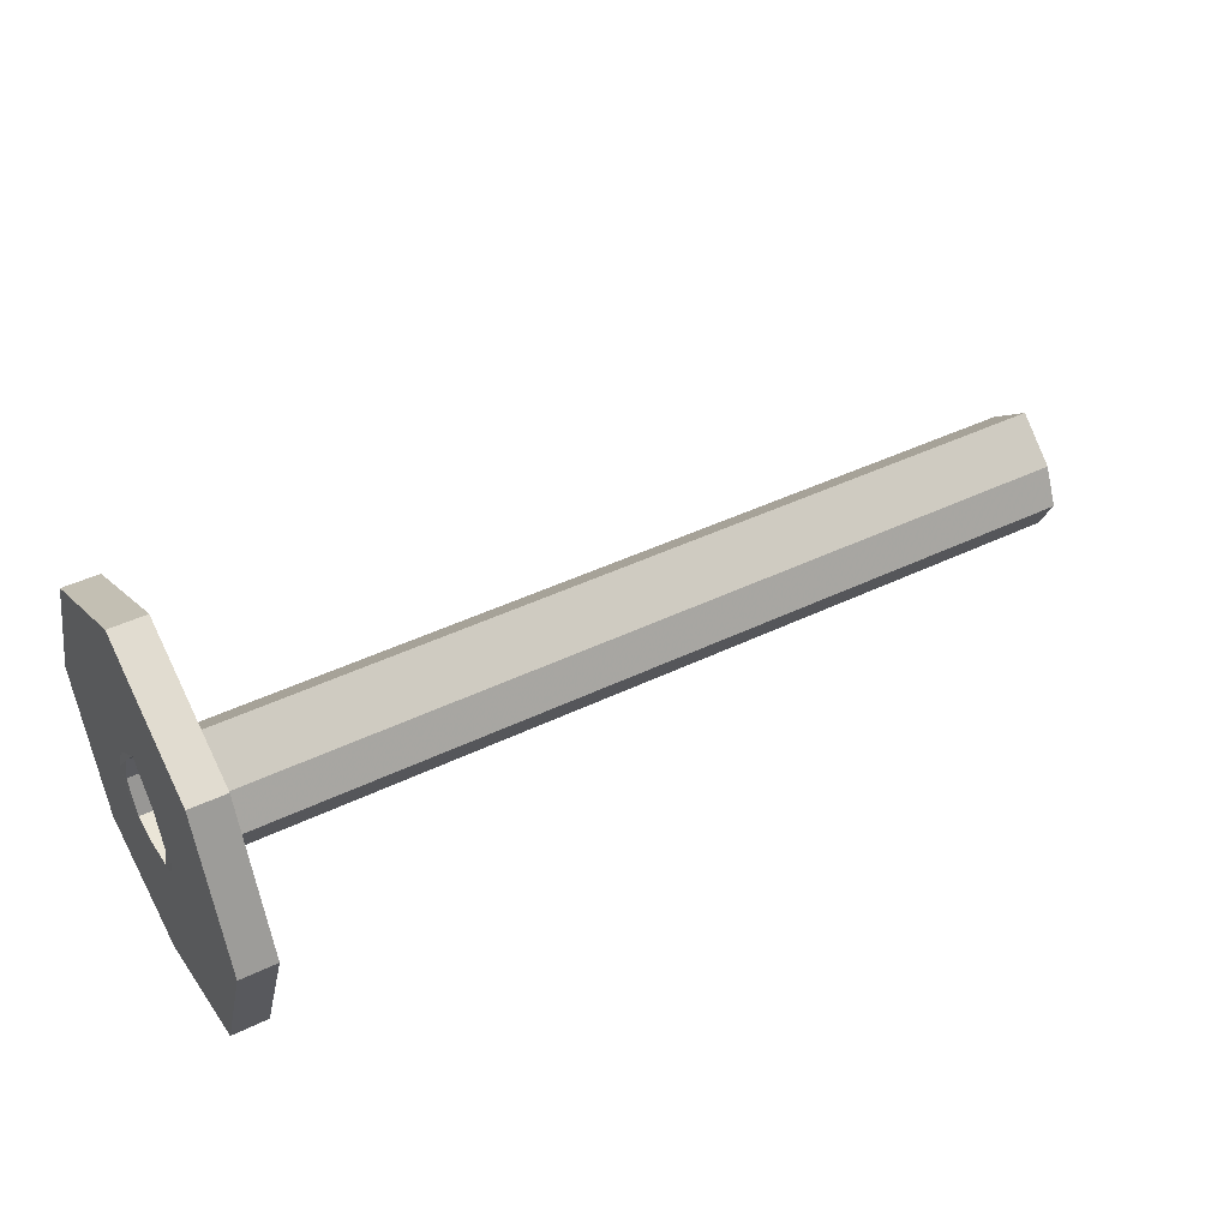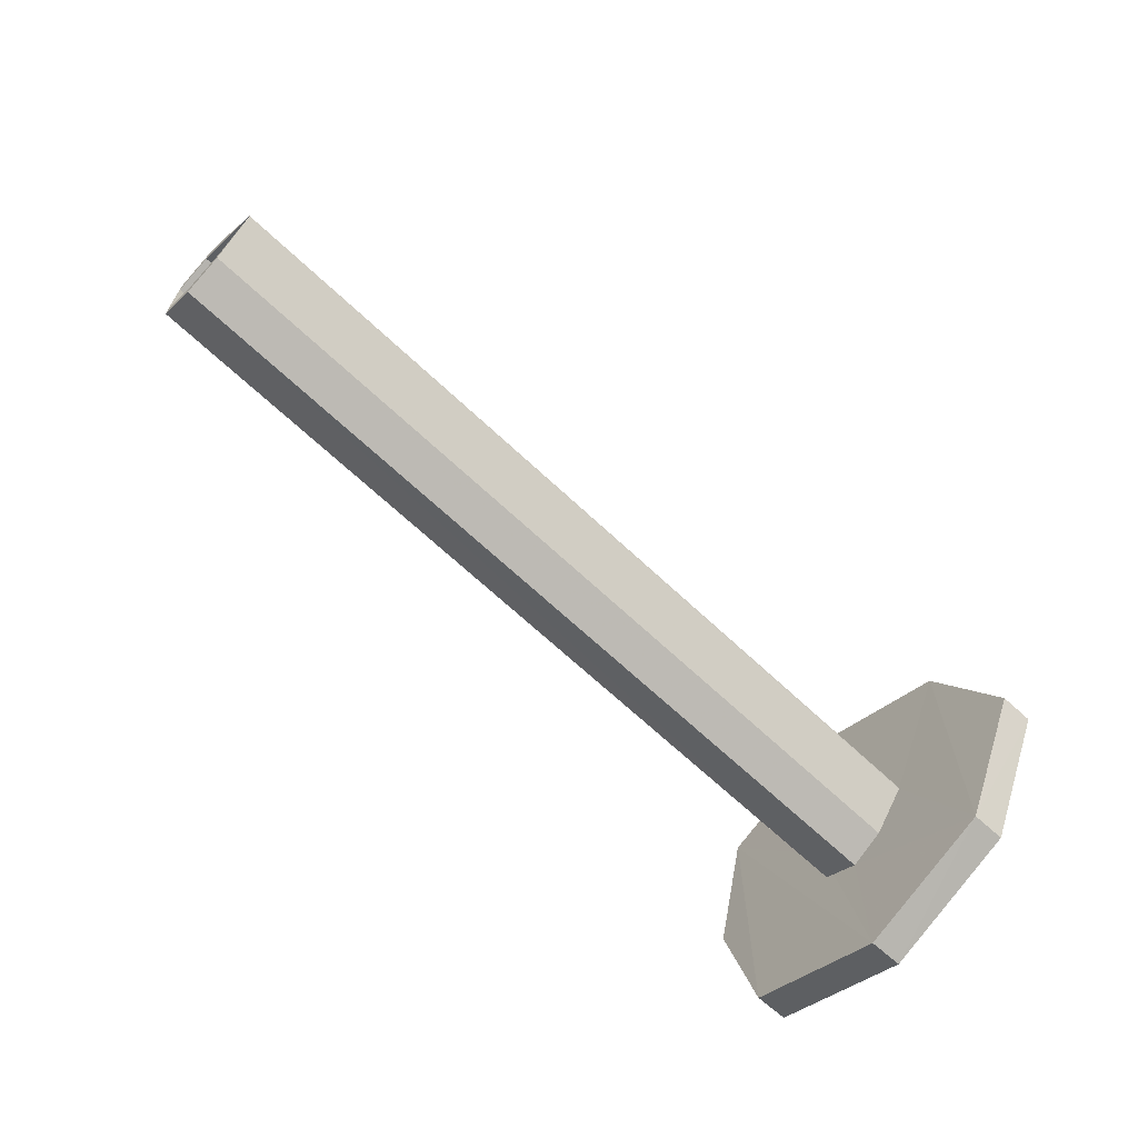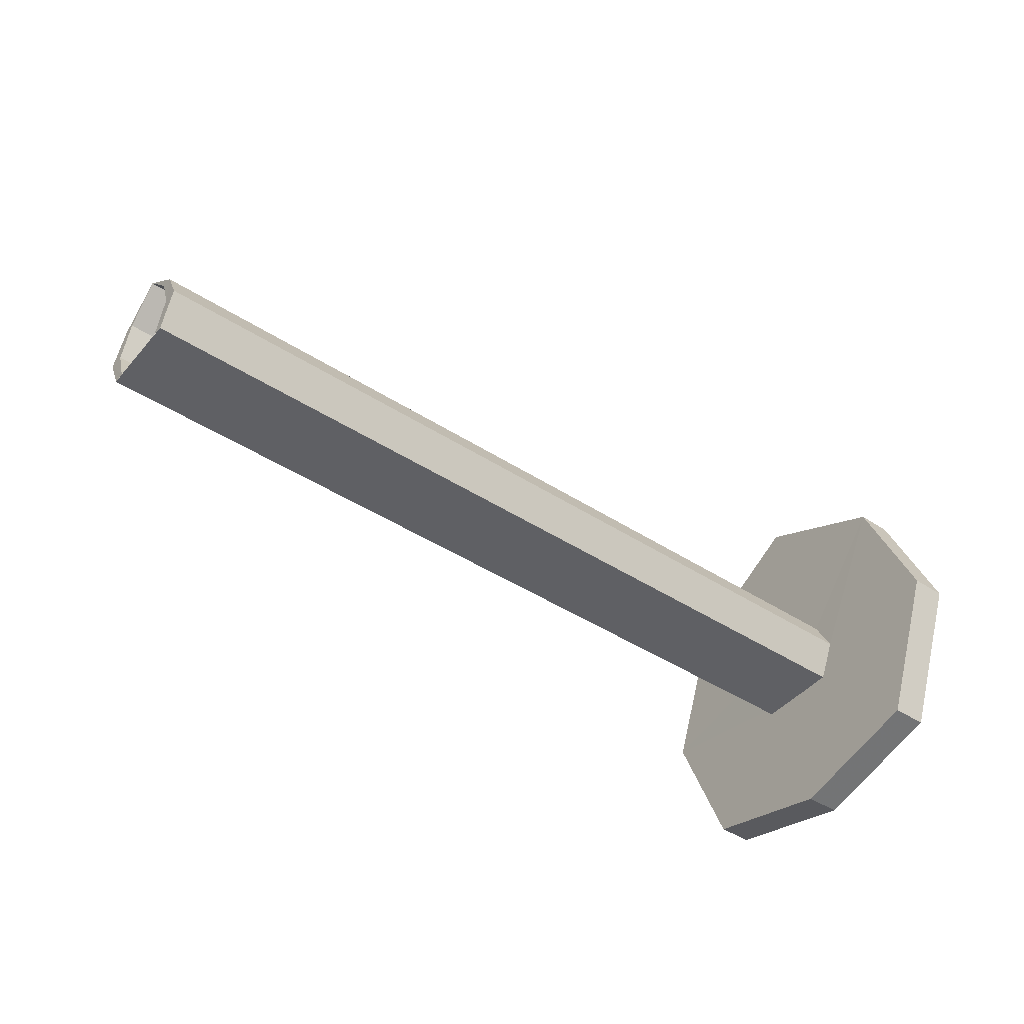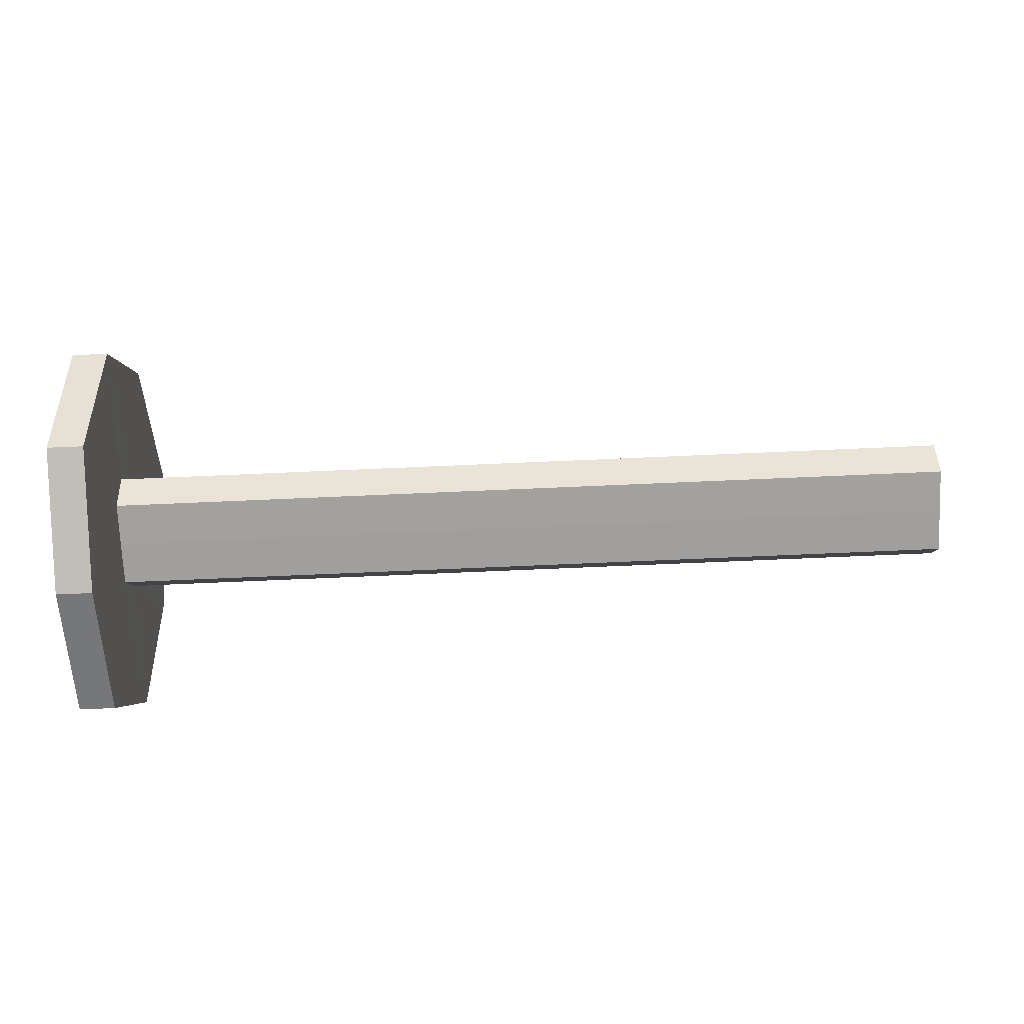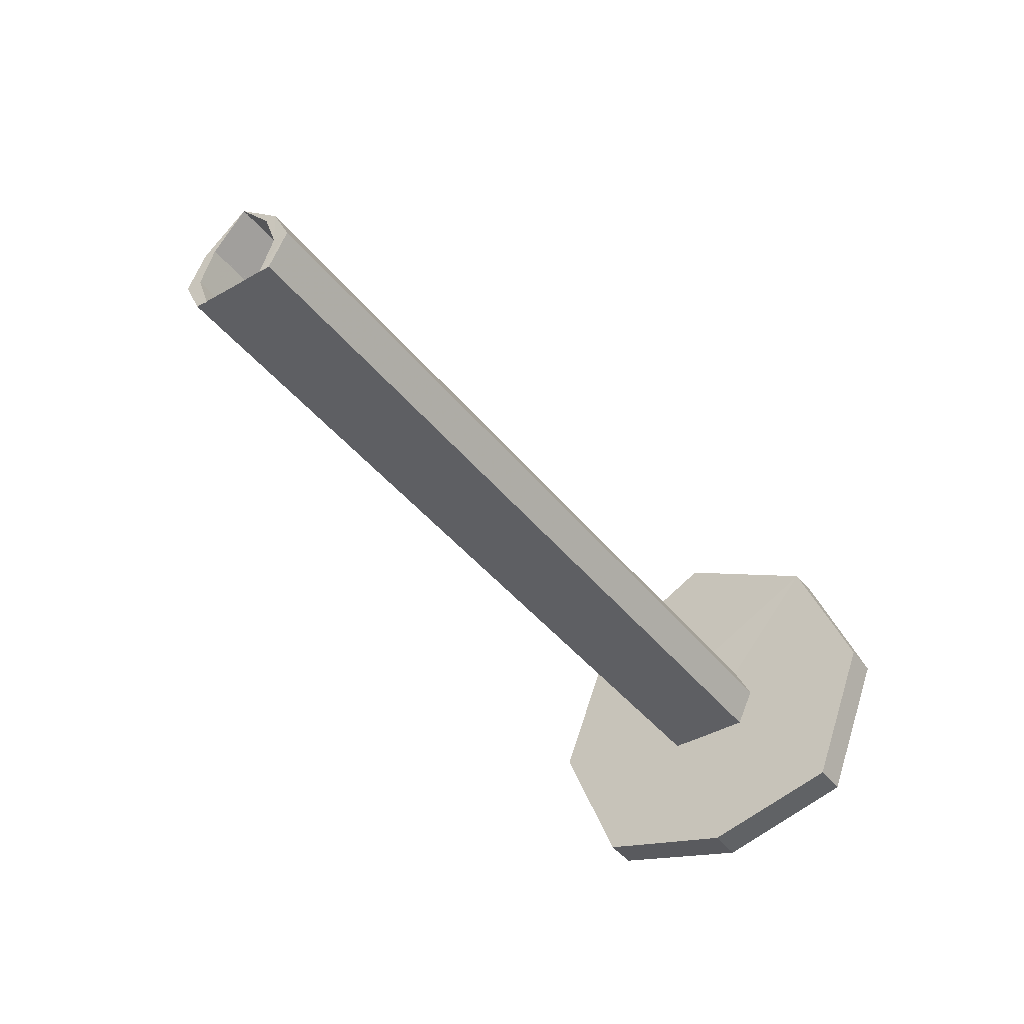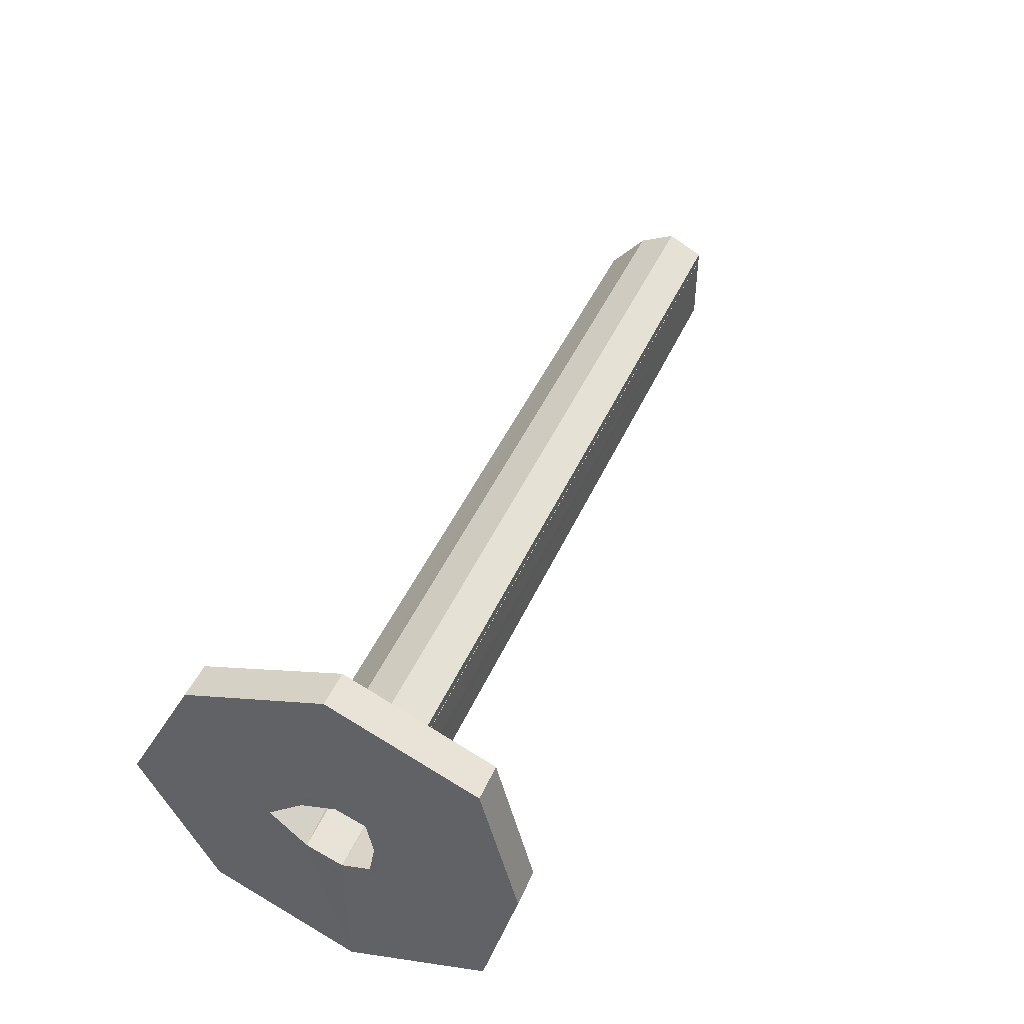
<metadata>
{"format":"obj","ext":"obj","renderer":"f3d","projection":"perspective","resolution":1024,"background":"white","views":[{"elev":44.1,"azim":-29.4,"up":"+Y"},{"elev":-65.8,"azim":136.4,"up":"+Z"},{"elev":-44.0,"azim":142.8,"up":"+Y"},{"elev":-71.6,"azim":2.5,"up":"+Y"},{"elev":-41.6,"azim":124.6,"up":"+Y"},{"elev":45.7,"azim":-66.9,"up":"+Z"}]}
</metadata>
<code>
o 12294
v 2219 1880 7.444
v 2219 1880 7.366
v 2219 1880 7.405
v 2219 1880 7.35
v 2219 1880 7.35
v 2219 1880 7.405
v 2219 1880 7.35
v 2219 1880 7.46
v 2219 1880 7.417
v 2219 1880 7.35
v 2219 1880 7.393
v 2219 1880 7.366
v 2219 1880 7.366
v 2219 1880 7.405
v 2219 1880 7.444
v 2219 1880 7.366
v 2219 1880 7.405
v 2219 1880 7.444
v 2219 1880 7.405
v 2219 1880 7.417
v 2219 1880 7.405
v 2220 1880 7.414
v 2220 1880 7.405
v 2220 1880 7.393
v 2220 1880 7.414
v 2219 1880 7.405
v 2219 1880 7.418
v 2219 1880 7.414
v 2220 1880 7.418
v 2219 1880 7.414
v 2220 1880 7.422
v 2220 1880 7.417
v 2220 1880 7.417
v 2220 1880 7.414
v 2220 1880 7.414
v 2220 1880 7.405
v 2219 1880 7.417
v 2220 1880 7.422
v 2220 1880 7.417
v 2219 1880 7.422
v 2220 1880 7.417
v 2219 1880 7.46
v 2219 1880 7.444
v 2219 1880 7.366
v 2219 1880 7.405
v 2219 1880 7.405
v 2219 1880 7.444
v 2219 1880 7.366
v 2219 1880 7.405
v 2219 1880 7.46
v 2219 1880 7.444
v 2219 1880 7.46
v 2219 1880 7.444
v 2219 1880 7.405
v 2219 1880 7.46
v 2219 1880 7.366
v 2219 1880 7.405
v 2219 1880 7.405
v 2219 1880 7.366
v 2219 1880 7.444
v 2219 1880 7.405
v 2219 1880 7.46
v 2219 1880 7.405
v 2219 1880 7.444
v 2219 1880 7.35
v 2219 1880 7.366
v 2219 1880 7.405
v 2219 1880 7.35
v 2219 1880 7.388
v 2219 1880 7.46
v 2219 1880 7.444
v 2219 1880 7.422
v 2219 1880 7.366
v 2219 1880 7.405
v 2219 1880 7.417
v 2219 1880 7.46
v 2219 1880 7.422
v 2220 1880 7.422
v 2219 1880 7.46
v 2219 1880 7.417
v 2220 1880 7.417
v 2219 1880 7.417
v 2219 1880 7.405
v 2219 1880 7.417
v 2219 1880 7.405
v 2220 1880 7.405
v 2219 1880 7.414
v 2220 1880 7.405
v 2219 1880 7.405
v 2219 1880 7.393
v 2220 1880 7.393
v 2220 1880 7.396
v 2219 1880 7.396
v 2219 1880 7.417
v 2220 1880 7.388
v 2220 1880 7.393
v 2219 1880 7.414
v 2219 1880 7.418
v 2220 1880 7.418
v 2220 1880 7.414
v 2219 1880 7.418
v 2219 1880 7.417
v 2219 1880 7.414
v 2219 1880 7.405
v 2219 1880 7.366
v 2219 1880 7.393
v 2219 1880 7.396
v 2220 1880 7.405
v 2219 1880 7.35
v 2219 1880 7.405
v 2219 1880 7.444
v 2219 1880 7.405
v 2219 1880 7.388
v 2219 1880 7.393
v 2219 1880 7.405
v 2220 1880 7.393
v 2219 1880 7.393
v 2219 1880 7.35
v 2219 1880 7.388
v 2219 1880 7.393
v 2220 1880 7.388
v 2219 1880 7.393
v 2220 1880 7.396
v 2220 1880 7.392
v 2220 1880 7.396
v 2220 1880 7.393
v 2220 1880 7.392
v 2219 1880 7.396
v 2219 1880 7.392
v 2220 1880 7.392
v 2220 1880 7.396
v 2220 1880 7.396
v 2219 1880 7.396
v 2219 1880 7.392
v 2219 1880 7.392
v 2219 1880 7.396
v 2219 1880 7.396
v 2219 1880 7.388
v 2219 1880 7.405
v 2219 1880 7.35
v 2219 1880 7.393
v 2219 1880 7.393
v 2219 1880 7.405
v 2219 1880 7.35
v 2219 1880 7.393
v 2219 1880 7.46
v 2219 1880 7.405
v 2219 1880 7.417
v 2219 1880 7.393
v 2220 1880 7.405
v 2219 1880 7.405
v 2219 1880 7.417
v 2220 1880 7.405
v 2219 1880 7.405
f 1 2 3
f 4 2 5
f 6 7 2
f 6 8 9
f 10 6 11
f 12 5 13
f 14 15 1
f 16 17 14
f 18 19 12
f 18 20 21
f 22 21 23
f 24 21 23
f 19 25 26
f 25 27 28
f 29 30 27
f 31 25 32
f 33 34 31
f 32 35 23
f 36 37 32
f 37 38 39
f 40 41 38
f 42 37 43
f 43 44 45
f 46 47 43
f 48 49 46
f 47 50 51
f 52 53 50
f 54 55 53
f 56 53 57
f 58 59 56
f 60 61 58
f 59 62 63
f 59 64 62
f 15 62 64
f 59 65 66
f 15 66 65
f 15 65 67
f 68 44 65
f 69 65 44
f 70 71 62
f 72 62 71
f 73 71 74
f 75 76 72
f 70 77 20
f 78 20 77
f 79 80 77
f 81 77 82
f 83 81 84
f 81 85 86
f 83 87 88
f 87 85 89
f 86 87 34
f 86 90 91
f 92 89 86
f 89 92 93
f 87 94 72
f 90 95 96
f 92 96 95
f 97 72 98
f 87 99 100
f 78 100 99
f 78 99 35
f 101 35 99
f 101 72 102
f 98 102 103
f 72 47 102
f 103 102 104
f 104 25 103
f 102 47 26
f 105 26 47
f 105 106 26
f 107 108 104
f 109 106 73
f 110 12 73
f 111 112 110
f 113 12 114
f 114 12 115
f 115 116 114
f 117 118 113
f 116 119 120
f 121 122 119
f 123 121 124
f 124 116 125
f 125 126 23
f 69 126 95
f 127 95 126
f 36 128 125
f 128 129 127
f 128 130 131
f 129 132 130
f 133 129 128
f 128 108 133
f 134 92 129
f 92 135 136
f 129 137 135
f 138 136 135
f 138 135 137
f 138 133 106
f 106 137 139
f 68 138 106
f 140 141 138
f 142 93 138
f 143 144 145
f 146 147 148
f 149 150 151
f 152 153 154

</code>
